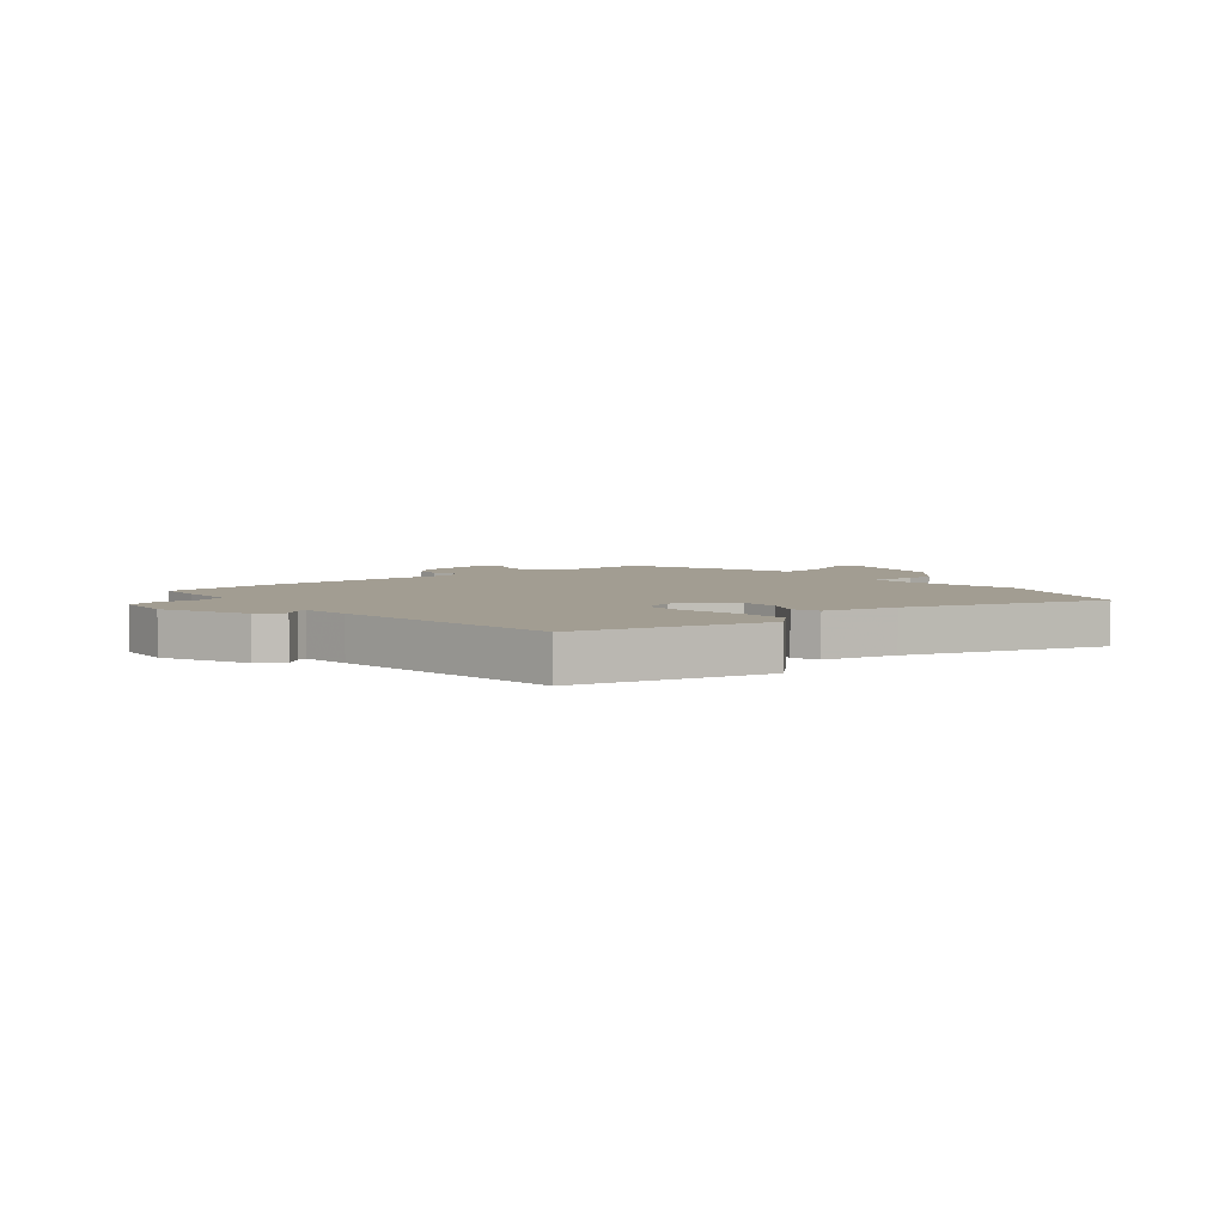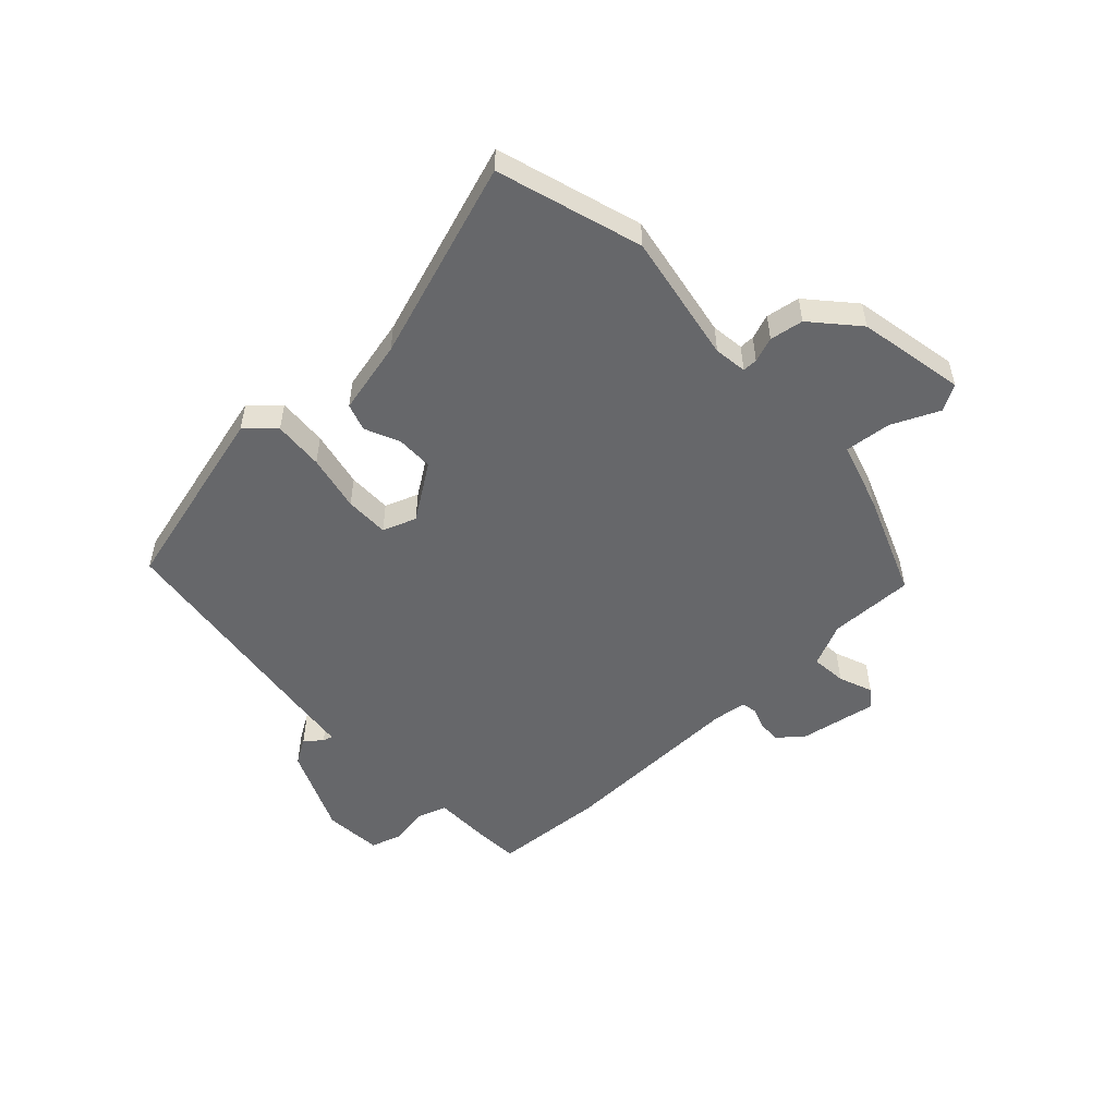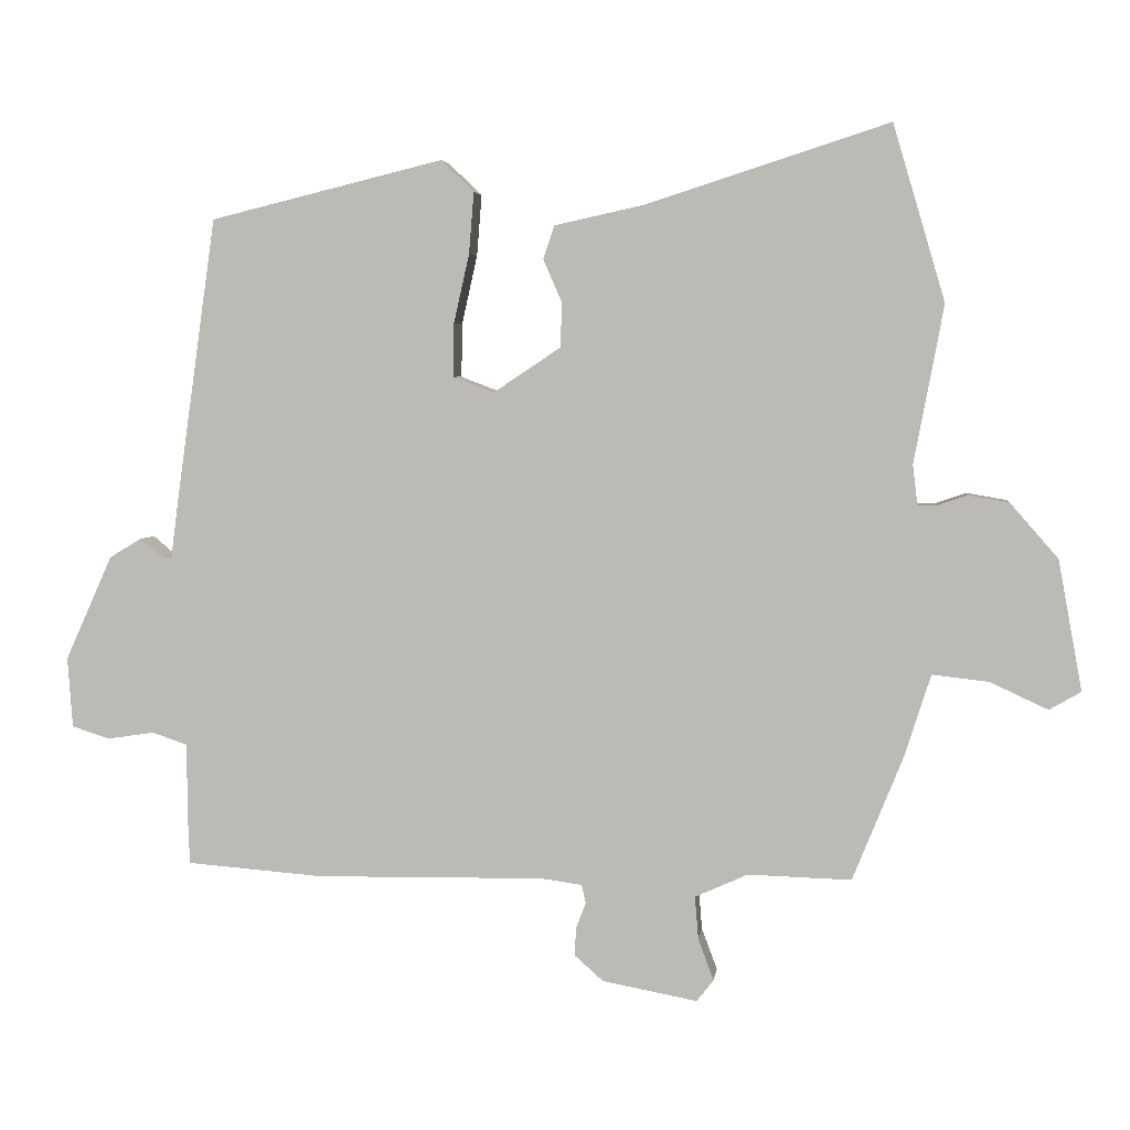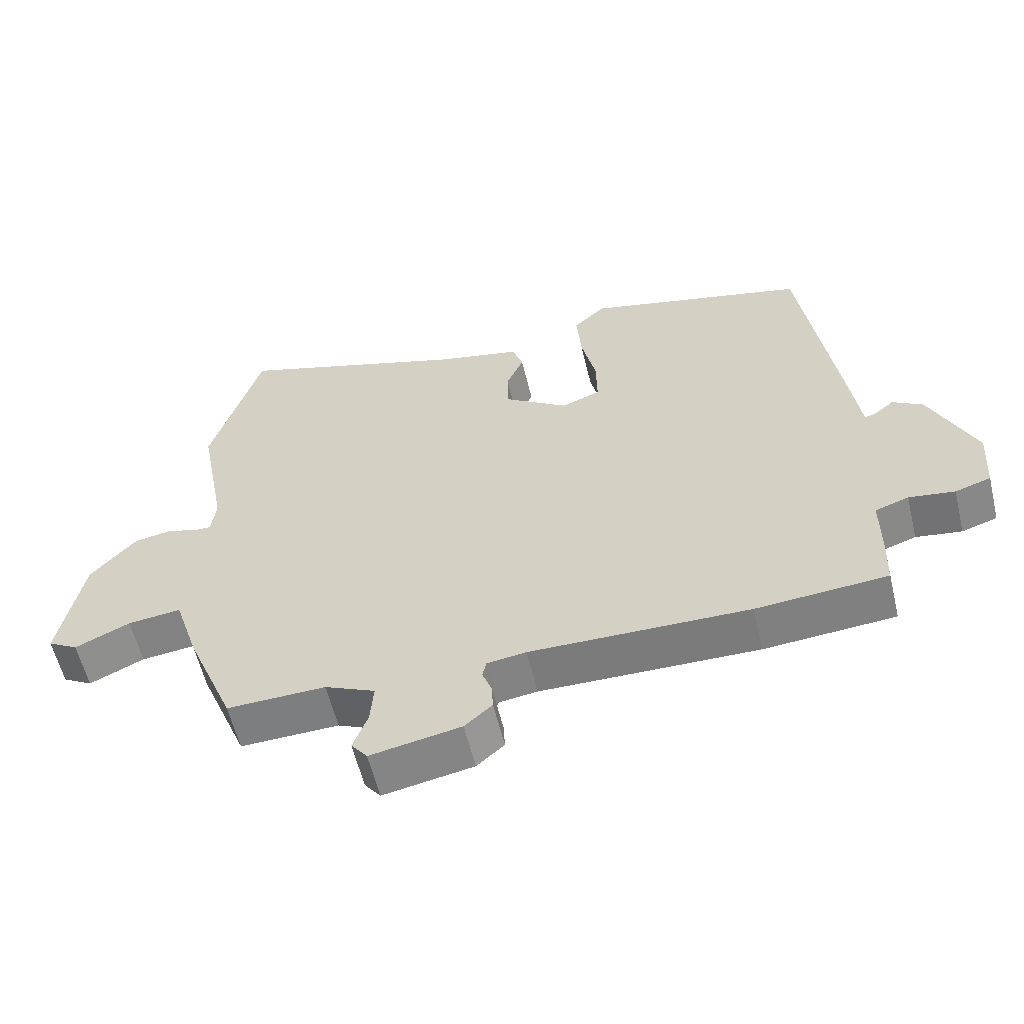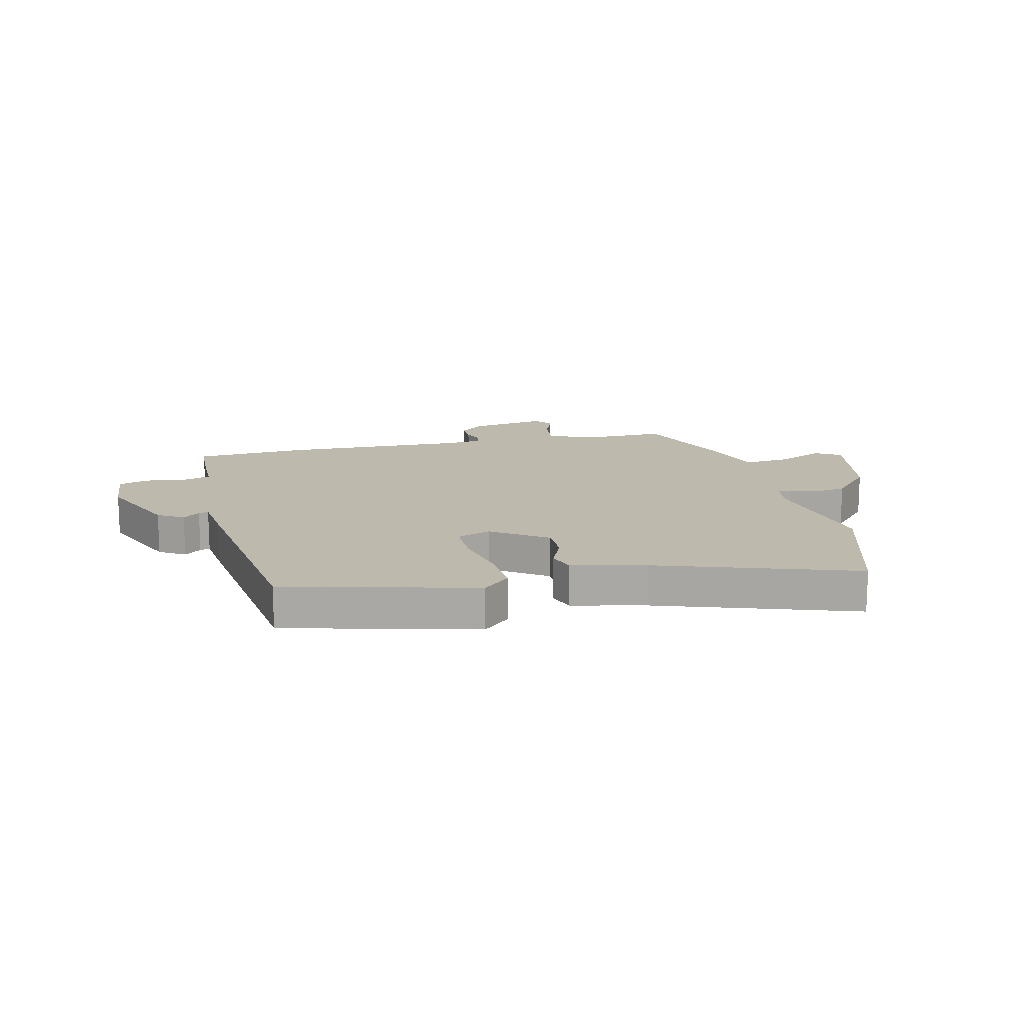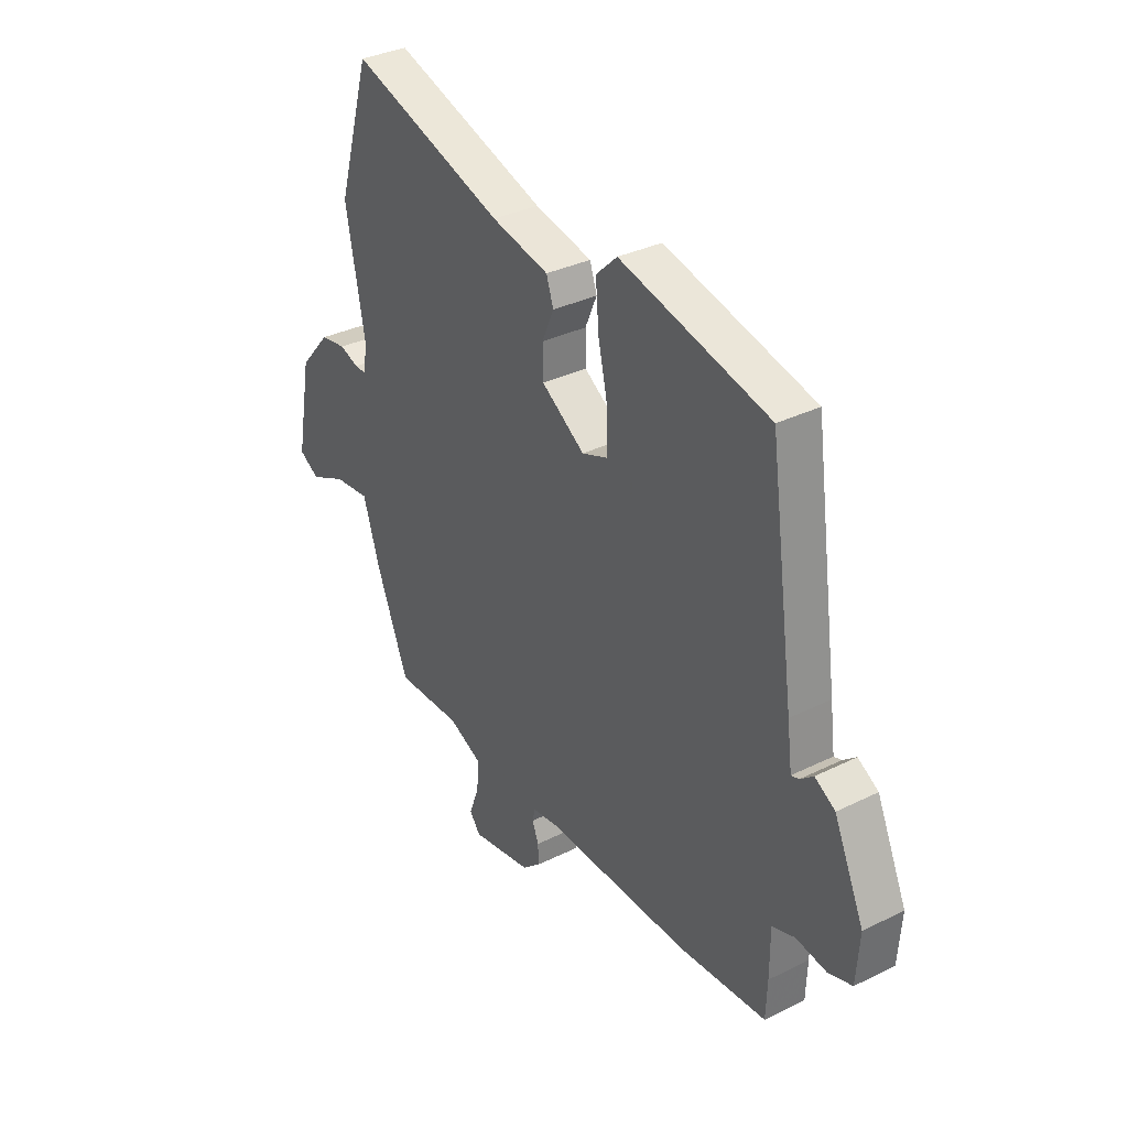
<metadata>
{"format":"obj","ext":"obj","renderer":"f3d","projection":"perspective","resolution":1024,"background":"white","views":[{"elev":4.9,"azim":-39.3,"up":"+Y"},{"elev":-52.1,"azim":43.7,"up":"+Y"},{"elev":4.3,"azim":7.3,"up":"+Z"},{"elev":-58.8,"azim":-166.4,"up":"+Z"},{"elev":15.0,"azim":-12.6,"up":"+Y"},{"elev":33.8,"azim":-123.9,"up":"+Z"}]}
</metadata>
<code>
v -0.335 0.07 -0.513
v -0.529 0.07 -0.498
v -0.532 0.07 -0.421
v -0.532 0.07 -0.324
v -0.582 0.07 -0.307
v -0.65 0.07 -0.317
v -0.703 0.07 -0.3
v -0.71 0.07 -0.2
v -0.643 0.07 -0.051
v -0.598 0.07 -0.024
v -0.569 0.07 -0.048
v -0.552 0.07 -0.053
v -0.541 0.07 0.032
v -0.484 0.07 0.436
v -0.153 0.07 0.517
v -0.106 0.07 0.472
v -0.113 0.07 0.385
v -0.135 0.07 0.287
v -0.136 0.07 0.211
v -0.078 0.07 0.189
v 0.018 0.07 0.253
v 0.019 0.07 0.317
v -0.007 0.07 0.377
v 0.009 0.07 0.424
v 0.137 0.07 0.452
v 0.481 0.07 0.563
v 0.555 0.07 0.313
v 0.513 0.07 0.089
v 0.52 0.07 0.032
v 0.546 0.07 0.032
v 0.589 0.07 0.047
v 0.647 0.07 0.037
v 0.715 0.07 -0.041
v 0.749 0.07 -0.226
v 0.704 0.07 -0.252
v 0.622 0.07 -0.214
v 0.542 0.07 -0.205
v 0.505 0.07 -0.321
v 0.433 0.07 -0.499
v 0.286 0.07 -0.495
v 0.211 0.07 -0.529
v 0.216 0.07 -0.59
v 0.238 0.07 -0.649
v 0.214 0.07 -0.68
v 0.079 0.07 -0.655
v 0.038 0.07 -0.619
v 0.04 0.07 -0.579
v 0.054 0.07 -0.542
v 0.048 0.07 -0.516
v -0.01 0.07 -0.508
v -0.335 0 -0.513
v -0.529 0 -0.498
v -0.532 0 -0.421
v -0.532 0 -0.324
v -0.582 0 -0.307
v -0.65 0 -0.317
v -0.703 0 -0.3
v -0.71 0 -0.2
v -0.643 0 -0.051
v -0.598 0 -0.024
v -0.569 0 -0.048
v -0.552 0 -0.053
v -0.541 0 0.032
v -0.484 0 0.436
v -0.153 0 0.517
v -0.106 0 0.472
v -0.113 0 0.385
v -0.135 0 0.287
v -0.136 0 0.211
v -0.078 0 0.189
v 0.018 0 0.253
v 0.019 0 0.317
v -0.007 0 0.377
v 0.009 0 0.424
v 0.137 0 0.452
v 0.481 0 0.563
v 0.555 0 0.313
v 0.513 0 0.089
v 0.52 0 0.032
v 0.546 0 0.032
v 0.589 0 0.047
v 0.647 0 0.037
v 0.715 0 -0.041
v 0.749 0 -0.226
v 0.704 0 -0.252
v 0.622 0 -0.214
v 0.542 0 -0.205
v 0.505 0 -0.321
v 0.433 0 -0.499
v 0.286 0 -0.495
v 0.211 0 -0.529
v 0.216 0 -0.59
v 0.238 0 -0.649
v 0.214 0 -0.68
v 0.079 0 -0.655
v 0.038 0 -0.619
v 0.04 0 -0.579
v 0.054 0 -0.542
v 0.048 0 -0.516
v -0.01 0 -0.508
f 45 46 47 48
f 43 44 45 48
f 42 43 48 49
f 41 42 49
f 40 41 49 50
f 37 38 39 40
f 33 34 35 36
f 33 36 37
f 30 31 32 33
f 29 30 33 37
f 28 29 37 40
f 25 26 27 28
f 22 23 24 25
f 21 22 25 28
f 20 21 28 40
f 15 16 17 18
f 15 18 19
f 12 13 14 15
f 12 15 19
f 8 9 10 11
f 8 11 12
f 5 6 7 8
f 4 5 8 12
f 1 2 3 4
f 19 20 40 50
f 12 19 50
f 1 4 12 50
f 98 97 96 95
f 98 95 94 93
f 99 98 93 92
f 99 92 91
f 100 99 91 90
f 90 89 88 87
f 86 85 84 83
f 87 86 83
f 83 82 81 80
f 87 83 80 79
f 90 87 79 78
f 78 77 76 75
f 75 74 73 72
f 78 75 72 71
f 90 78 71 70
f 68 67 66 65
f 69 68 65
f 65 64 63 62
f 69 65 62
f 61 60 59 58
f 62 61 58
f 58 57 56 55
f 62 58 55 54
f 54 53 52 51
f 100 90 70 69
f 100 69 62
f 100 62 54 51
f 1 51 52 2
f 2 52 53 3
f 3 53 54 4
f 4 54 55 5
f 5 55 56 6
f 6 56 57 7
f 7 57 58 8
f 8 58 59 9
f 9 59 60 10
f 10 60 61 11
f 11 61 62 12
f 12 62 63 13
f 13 63 64 14
f 14 64 65 15
f 15 65 66 16
f 16 66 67 17
f 17 67 68 18
f 18 68 69 19
f 19 69 70 20
f 20 70 71 21
f 21 71 72 22
f 22 72 73 23
f 23 73 74 24
f 24 74 75 25
f 25 75 76 26
f 26 76 77 27
f 27 77 78 28
f 28 78 79 29
f 29 79 80 30
f 30 80 81 31
f 31 81 82 32
f 32 82 83 33
f 33 83 84 34
f 34 84 85 35
f 35 85 86 36
f 36 86 87 37
f 37 87 88 38
f 38 88 89 39
f 39 89 90 40
f 40 90 91 41
f 41 91 92 42
f 42 92 93 43
f 43 93 94 44
f 44 94 95 45
f 45 95 96 46
f 46 96 97 47
f 47 97 98 48
f 48 98 99 49
f 49 99 100 50
f 50 100 51 1

</code>
